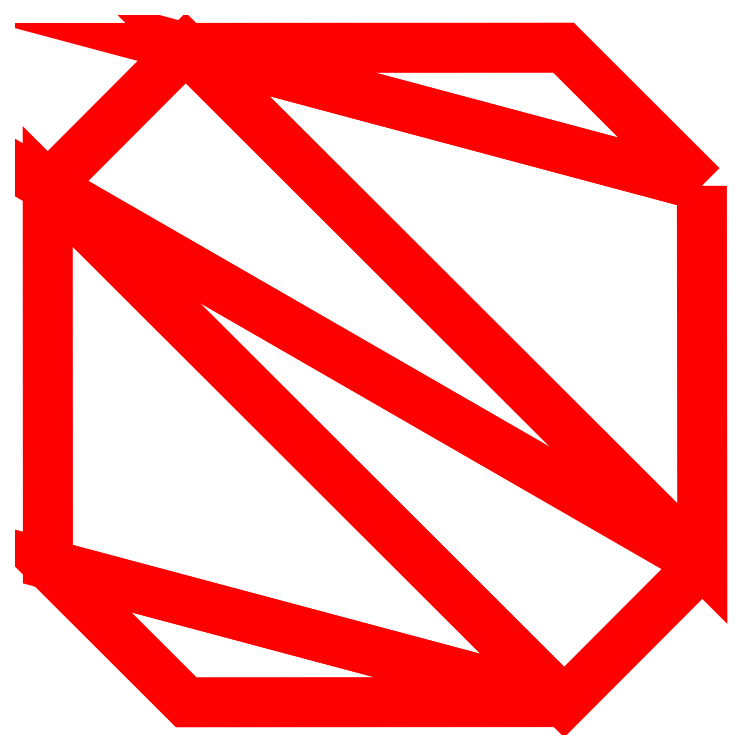
<metadata>
{"format":"dxf","ext":"dxf","renderer":"ezdxf+matplotlib","layout":"modelspace","background":"white","min_lineweight":24,"dpi":150}
</metadata>
<code>
0
SECTION
2
ENTITIES
0
3DFACE
8
mg_to_dxf
10
-2395
20
-509.3
30
0
11
-2395
21
-509.3
31
0
12
-2421
22
-502.2
32
0
13
-2414
23
-509.3
33
0
0
3DFACE
8
mg_to_dxf
10
-2395
20
-509.3
30
0
11
-2395
21
-509.3
31
0
12
-2421
22
-482.8
32
0
13
-2421
23
-502.2
33
0
0
3DFACE
8
mg_to_dxf
10
-2387
20
-502.2
30
0
11
-2387
21
-502.2
31
0
12
-2421
22
-482.8
32
0
13
-2395
23
-509.3
33
0
0
3DFACE
8
mg_to_dxf
10
-2387
20
-502.2
30
0
11
-2387
21
-502.2
31
0
12
-2414
22
-475.6
32
0
13
-2421
23
-482.8
33
0
0
3DFACE
8
mg_to_dxf
10
-2387
20
-482.7
30
0
11
-2387
21
-482.7
31
0
12
-2414
22
-475.6
32
0
13
-2387
23
-502.2
33
0
0
3DFACE
8
mg_to_dxf
10
-2387
20
-482.7
30
0
11
-2387
21
-482.7
31
0
12
-2395
22
-475.6
32
0
13
-2414
23
-475.6
33
0
0
ENDSEC
0
EOF

</code>
